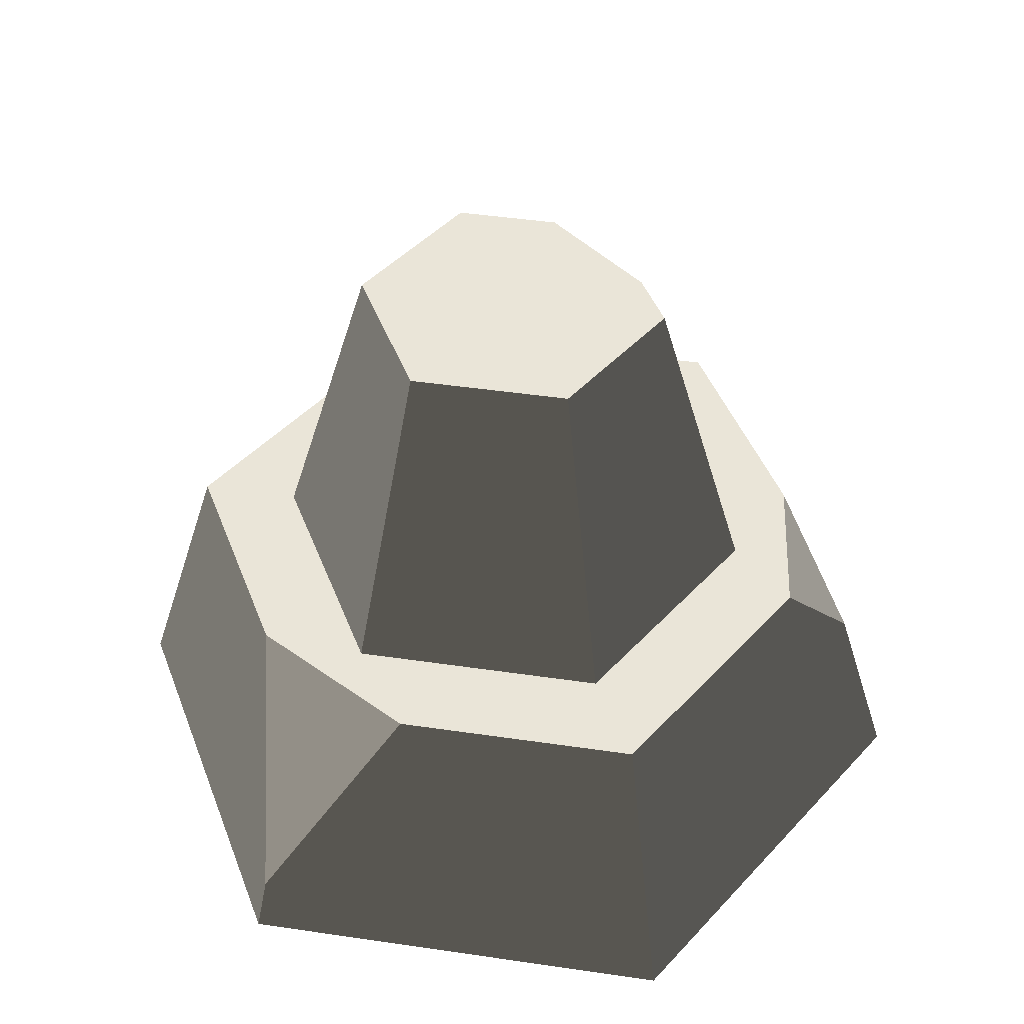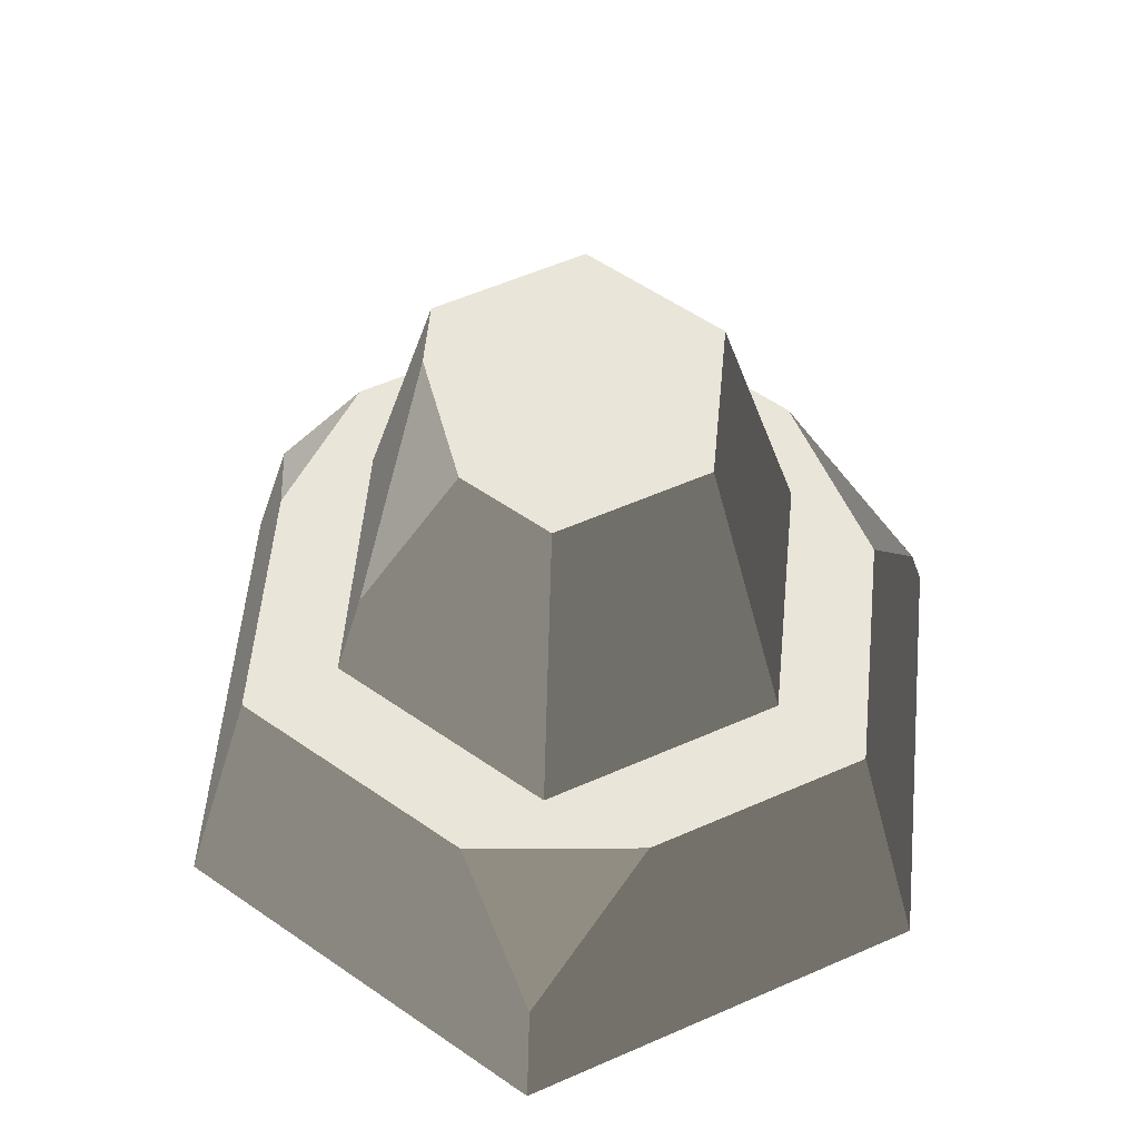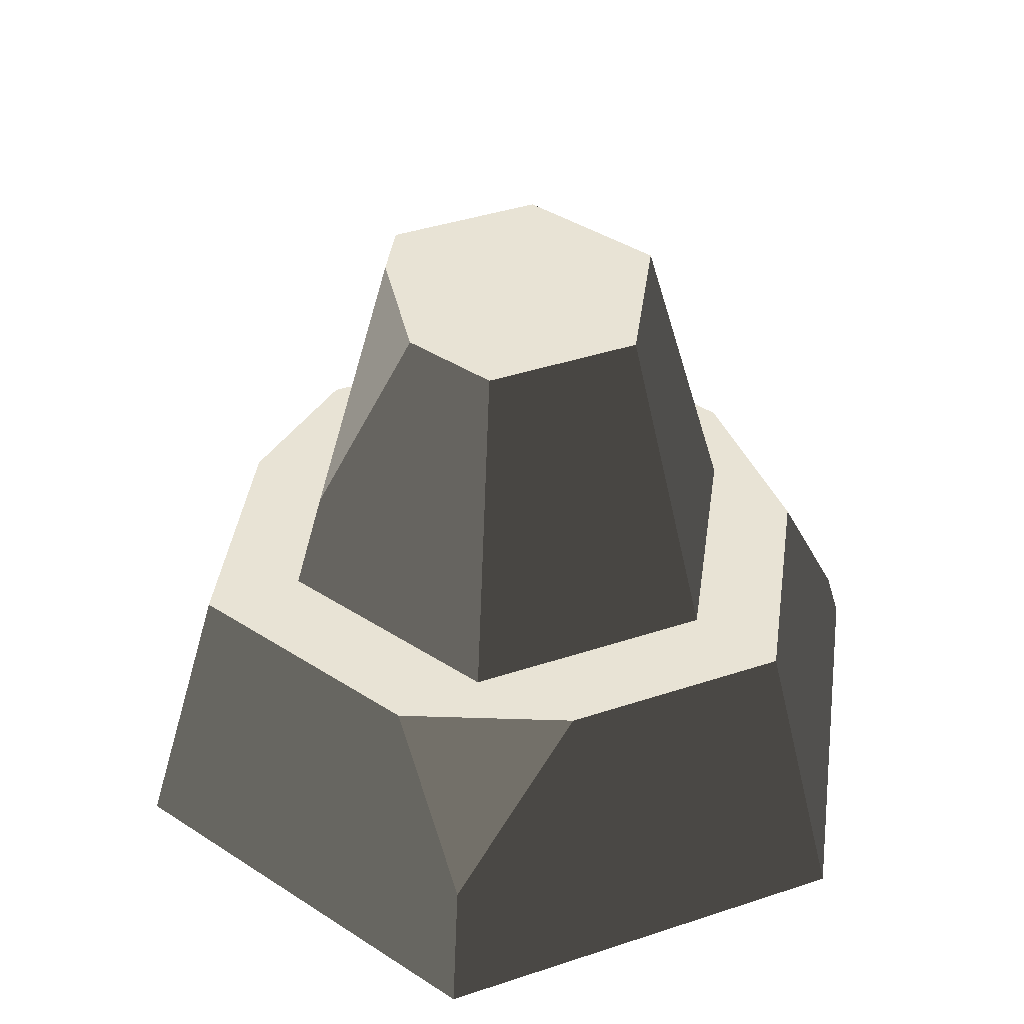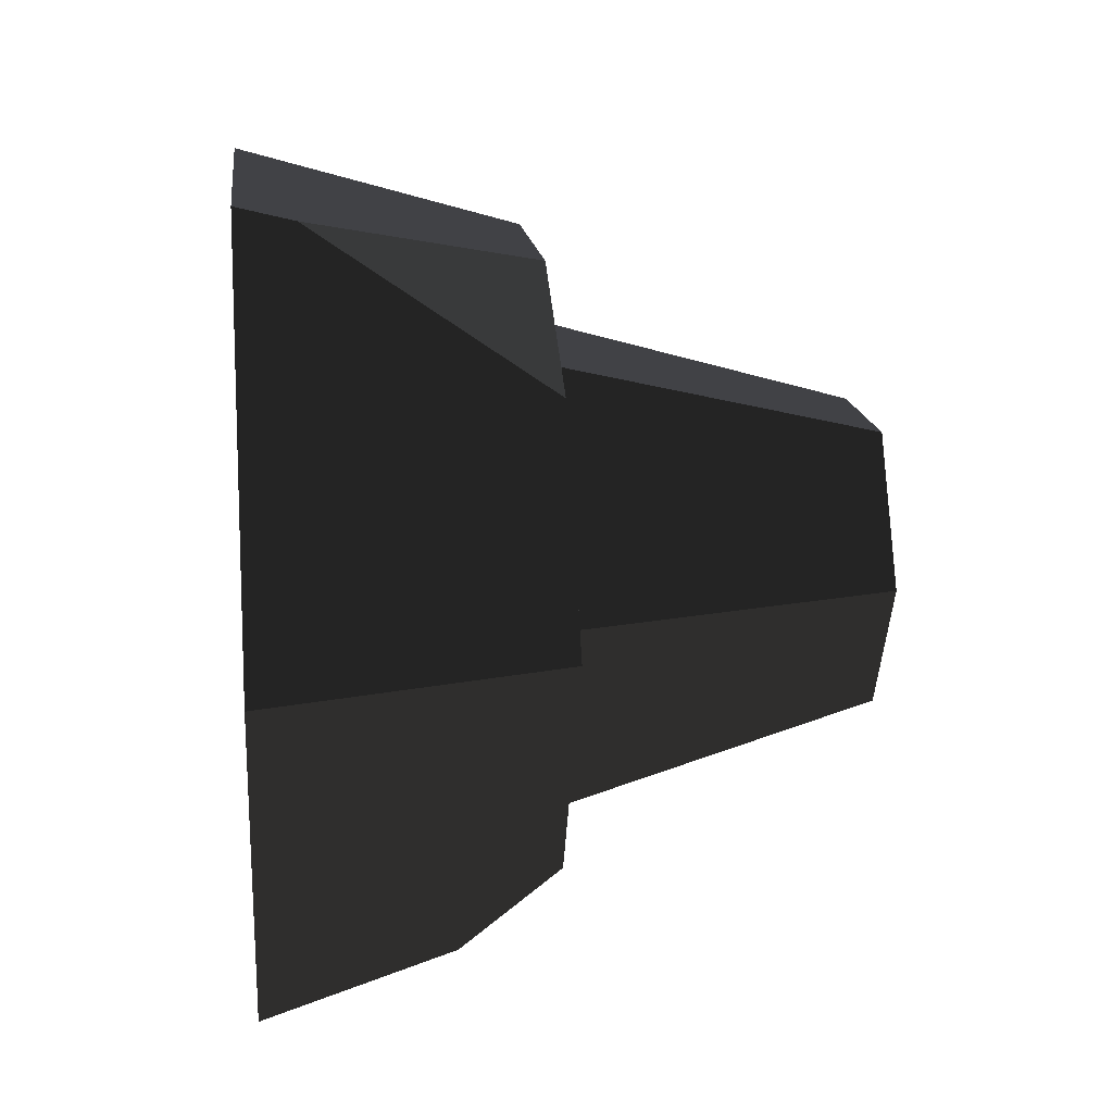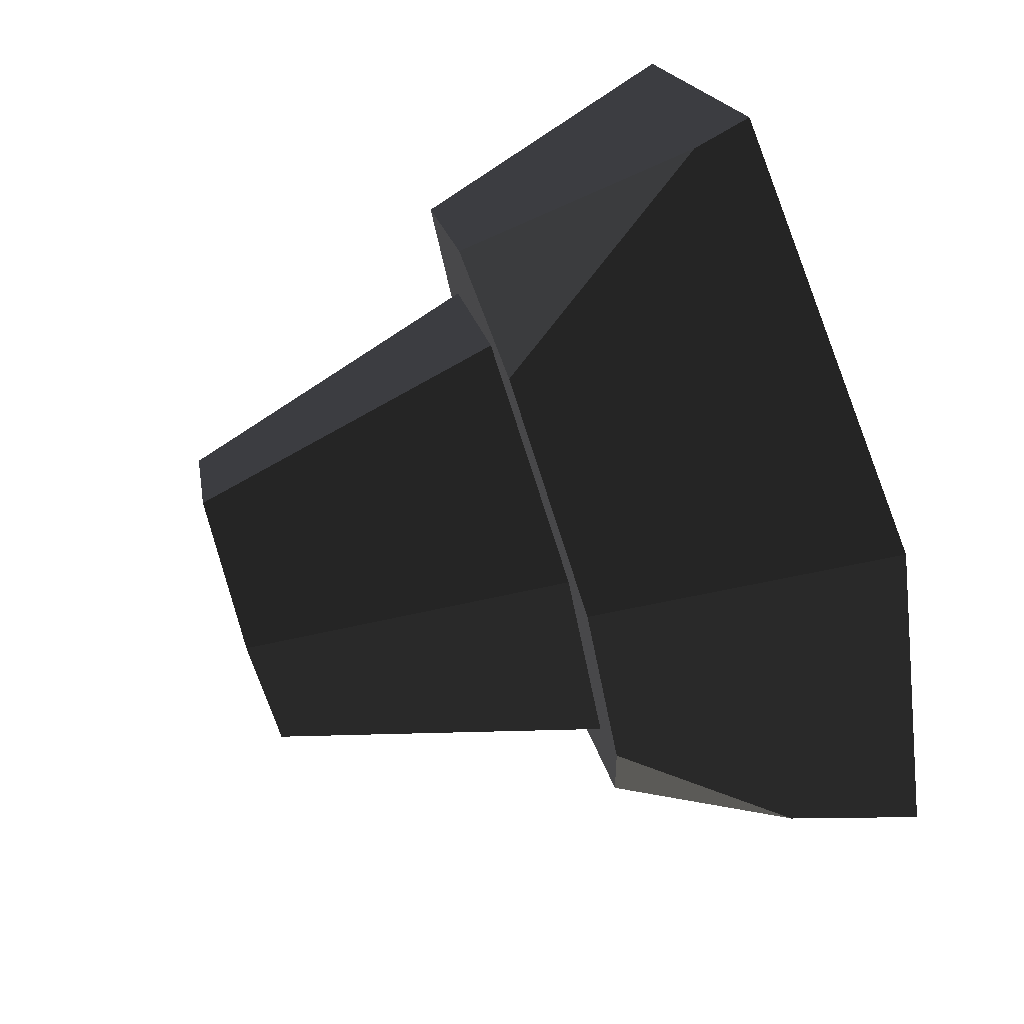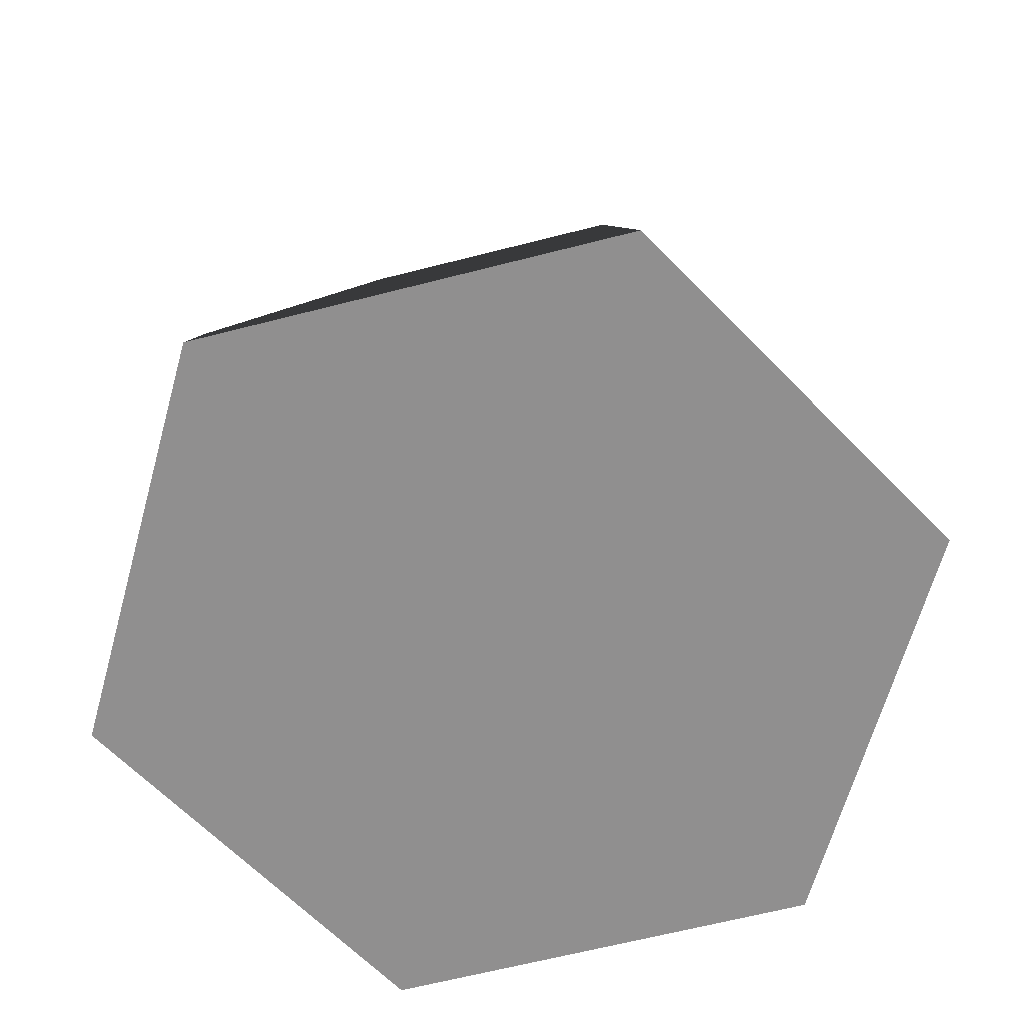
<metadata>
{"format":"obj","ext":"obj","renderer":"f3d","projection":"perspective","resolution":1024,"background":"white","views":[{"elev":45.3,"azim":69.6,"up":"+Y"},{"elev":57.7,"azim":-84.4,"up":"+Y"},{"elev":41.1,"azim":-81.9,"up":"+Y"},{"elev":15.5,"azim":83.5,"up":"+Z"},{"elev":78.5,"azim":-107.7,"up":"+Z"},{"elev":-65.4,"azim":74.4,"up":"+Y"}]}
</metadata>
<code>
g rock_small6
v -1.171 1.155 0.4207
v -1.009 1.155 2.605e-15
v -0.7072 1.155 1.225
v -0.5045 1.155 0.8738
v 0.262 1.155 1.225
v 0.5045 1.155 0.8738
v 0.9297 1.155 0.8393
v 1.009 1.155 2.605e-15
v 1.414 1.155 2.605e-15
v -0.7072 1.155 -1.225
v -1.245 1.155 -0.294
v -0.5045 1.155 -0.8738
v 0.262 1.155 -1.225
v 0.5045 1.155 -0.8738
v 0.8494 1.155 -0.9786
v -0.6293 2.453 -7.814e-15
v -0.4261 2.453 -0.352
v -0.3147 2.453 0.545
v 0.07196 2.453 -0.545
v 0.3147 2.453 0.545
v 0.3147 2.453 -0.545
v 0.6293 2.453 -7.814e-15
v -1.768 0 2.605e-15
v -0.884 0 1.531
v -0.884 0 -1.531
v 0.884 0 1.531
v 0.884 0 -1.531
v 1.768 0 2.605e-15
v -1.613 0.5057 2.605e-15
v 0.8494 0.226 1.471
v 0.7671 0.7632 -1.329
v -0.4423 1.58 -0.7661
f 2 1 3
f 3 4 2
f 3 5 4
f 5 6 4
f 5 7 6
f 7 8 6
f 7 9 8
f 1 2 10
f 10 11 1
f 2 12 10
f 12 13 10
f 12 14 13
f 14 15 13
f 14 8 15
f 8 9 15
f 17 16 18
f 18 19 17
f 18 20 19
f 20 21 19
f 20 22 21
f 24 23 25
f 25 26 24
f 25 27 26
f 27 28 26
f 23 29 11
f 11 25 23
f 11 10 25
f 30 26 28
f 28 7 30
f 28 9 7
f 23 24 3
f 3 1 23
f 1 29 23
f 9 28 27
f 27 15 9
f 27 31 15
f 27 25 10
f 10 31 27
f 10 13 31
f 24 26 30
f 30 3 24
f 30 5 3
f 12 2 16
f 16 17 12
f 17 32 12
f 20 6 8
f 8 22 20
f 4 6 20
f 20 18 4
f 2 4 18
f 18 16 2
f 14 12 32
f 32 21 14
f 32 19 21
f 22 8 14
f 14 21 22
f 32 17 19
f 29 1 11
f 30 7 5
f 31 13 15

</code>
